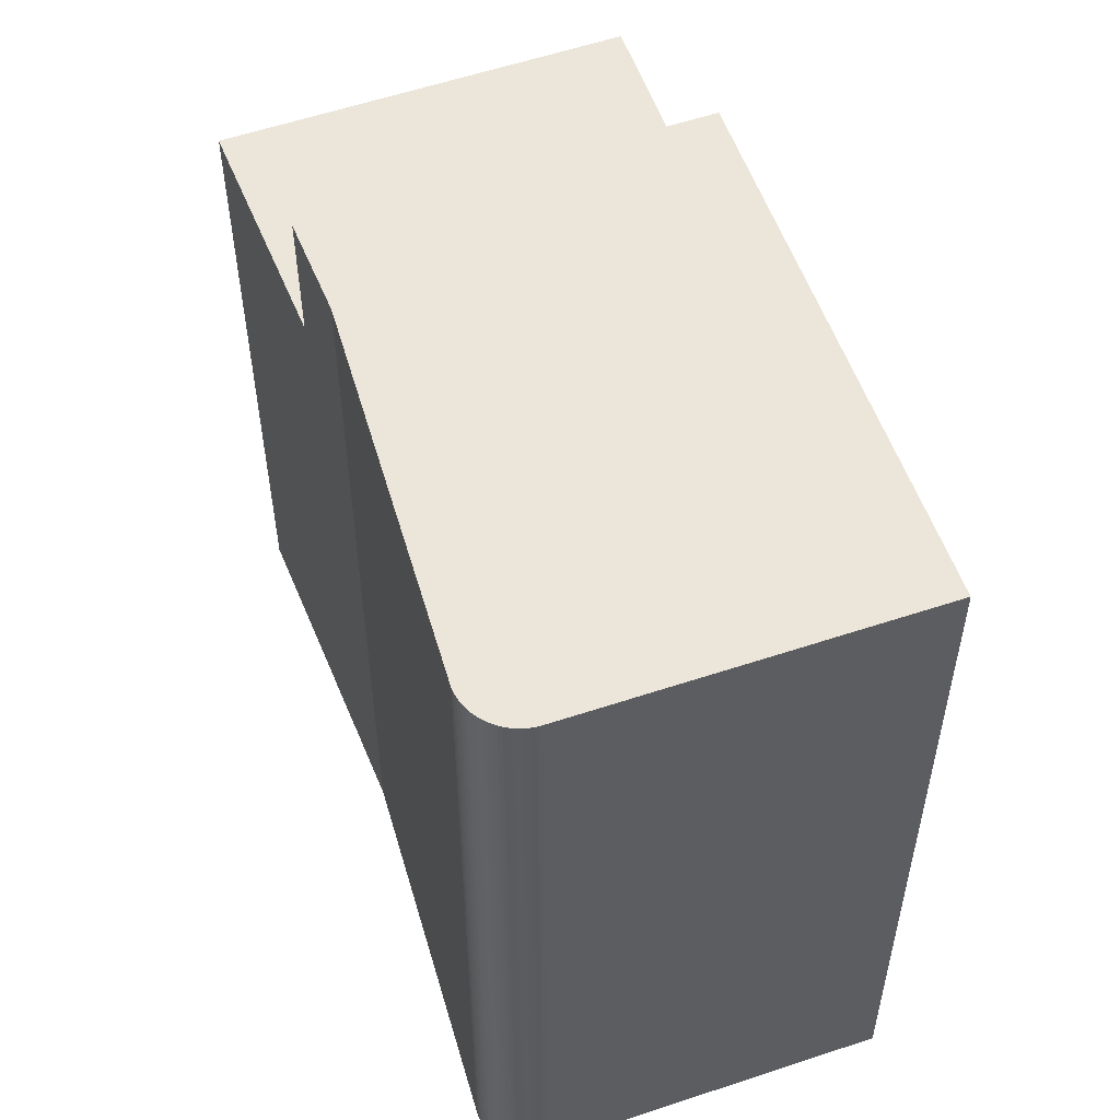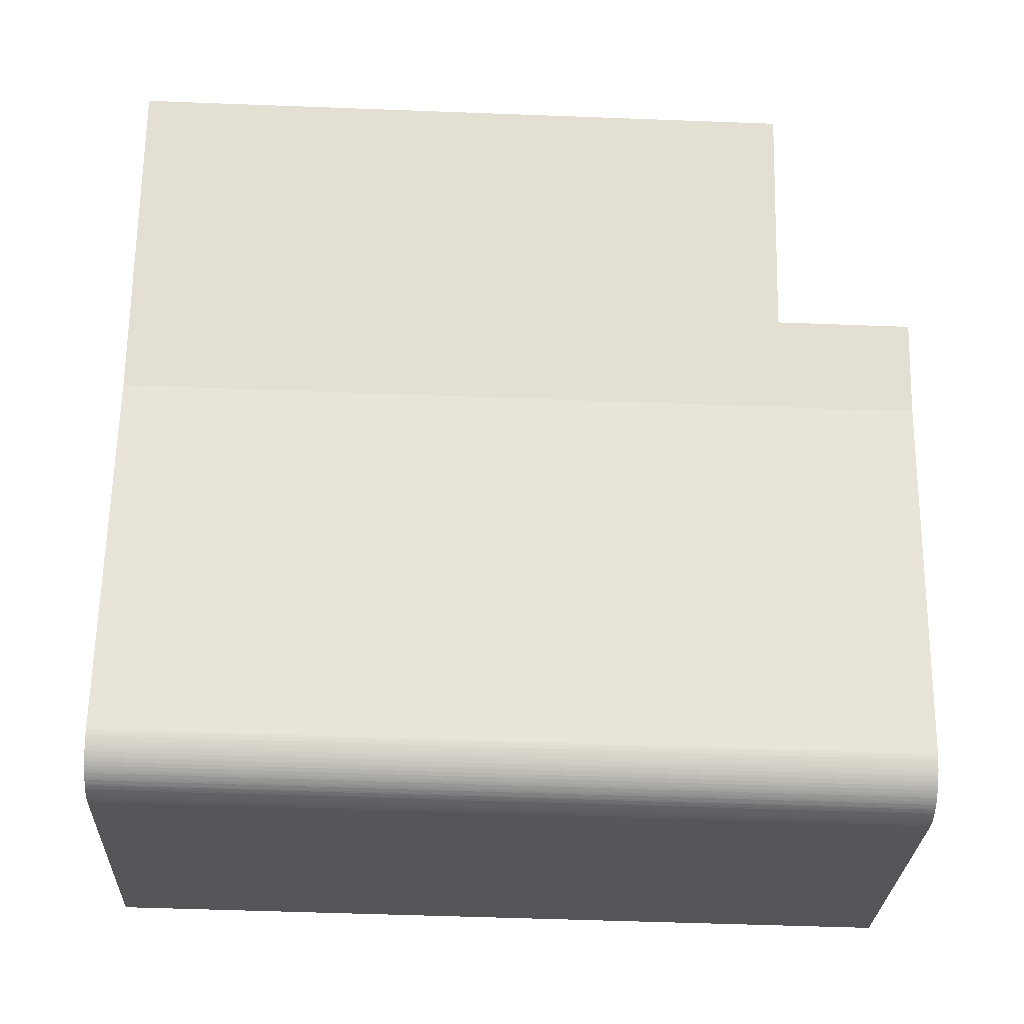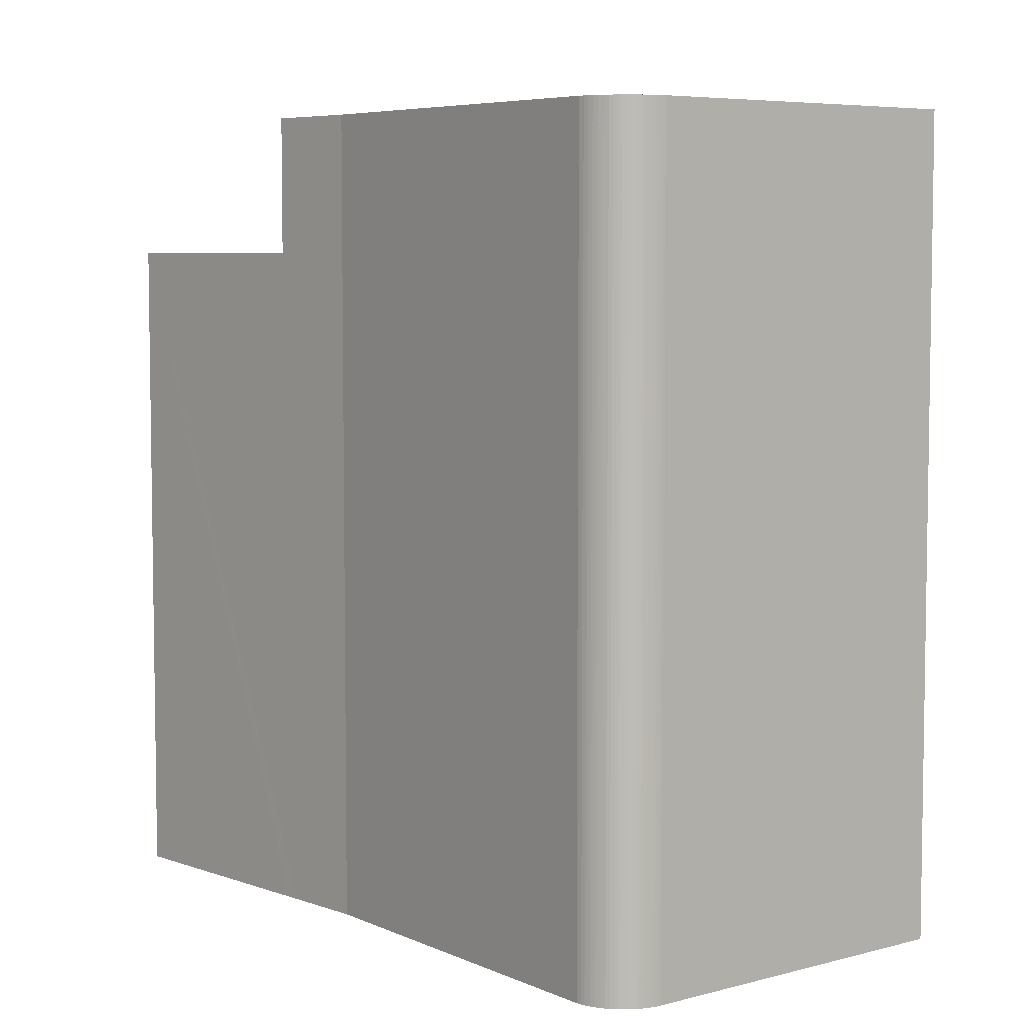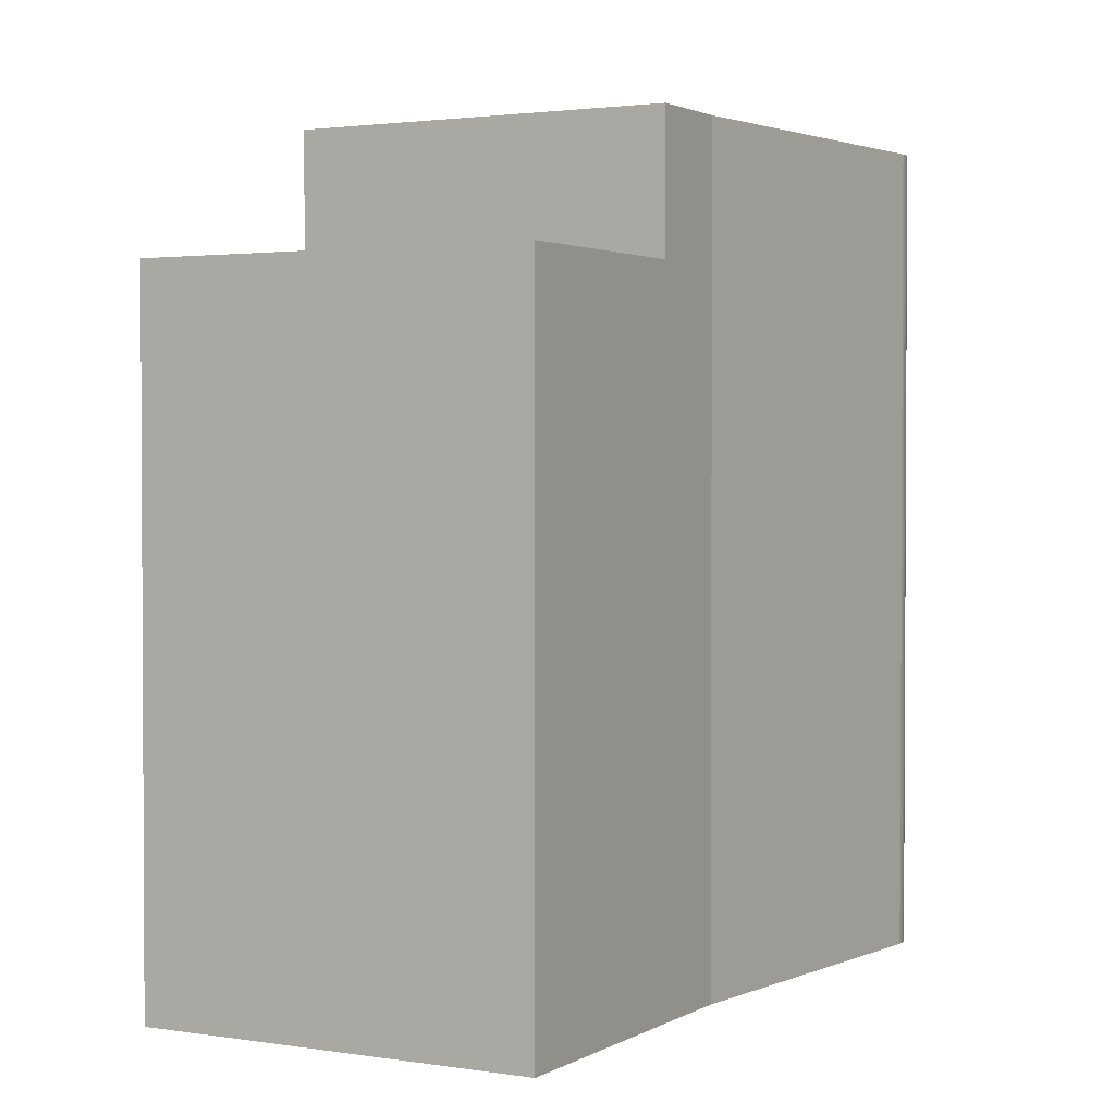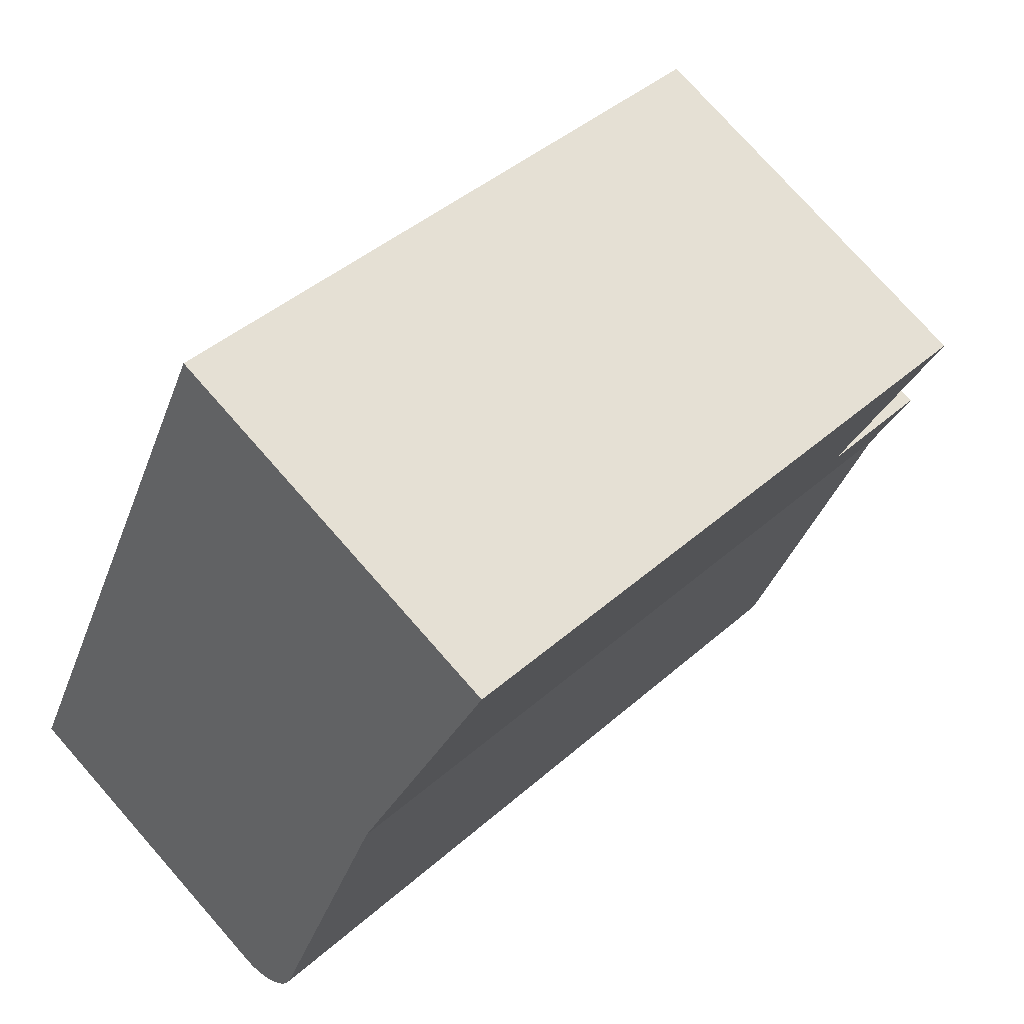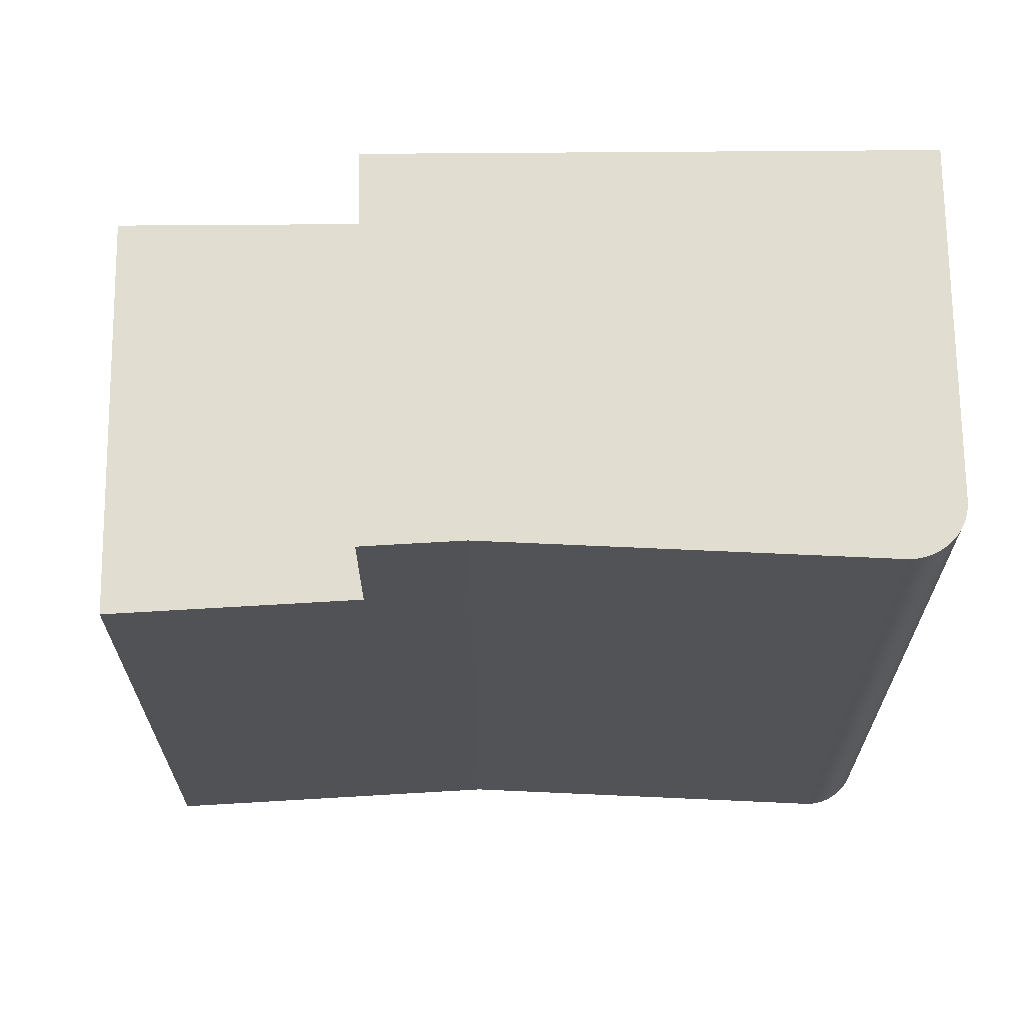
<metadata>
{"format":"obj","ext":"obj","renderer":"f3d","projection":"perspective","resolution":1024,"background":"white","views":[{"elev":55.8,"azim":-174.6,"up":"+Y"},{"elev":-50.5,"azim":87.6,"up":"+Z"},{"elev":5.9,"azim":165.2,"up":"+Y"},{"elev":2.0,"azim":55.5,"up":"+Y"},{"elev":41.7,"azim":43.1,"up":"+Z"},{"elev":68.4,"azim":114.3,"up":"+Y"}]}
</metadata>
<code>
v  5.581 12.64 -2.291
v  5.609 1.396e-16 -2.28
v  5.581 1.403e-16 -2.291
v  5.609 12.64 -2.28
v  5.946 12.64 -2.035
v  5.965 1.232e-16 -2.012
v  5.946 1.246e-16 -2.035
v  5.965 12.64 -2.012
v  3.08 12.64 6.685
v  0.438 -5.817e-17 0.95
v  3.08 -4.093e-16 6.685
v  0.438 12.64 0.95
v  5.664 12.64 -2.255
v  5.691 1.373e-16 -2.242
v  5.664 1.381e-16 -2.255
v  5.691 12.64 -2.242
v  0 12.64 7.741e-16
v  4.939 1.389e-16 -2.269
v  0 0 0
v  4.939 12.64 -2.269
v  5.317 12.64 -2.342
v  5.347 1.433e-16 -2.34
v  5.317 1.434e-16 -2.342
v  5.347 12.64 -2.34
v  5.983 1.217e-16 -1.988
v  5.983 12.64 -1.988
v  5.108 12.64 -2.324
v  5.138 1.426e-16 -2.329
v  5.108 1.423e-16 -2.324
v  5.138 12.64 -2.329
v  5.377 12.64 -2.338
v  5.407 1.429e-16 -2.334
v  5.377 1.432e-16 -2.338
v  5.407 12.64 -2.334
v  5.495 12.64 -2.317
v  5.524 1.414e-16 -2.309
v  5.495 1.419e-16 -2.317
v  5.524 12.64 -2.309
v  5.817 12.64 -2.16
v  5.84 1.311e-16 -2.141
v  5.817 1.323e-16 -2.16
v  5.84 12.64 -2.141
v  6.047 12.64 -1.886
v  6.061 1.138e-16 -1.859
v  6.047 1.155e-16 -1.886
v  6.061 12.64 -1.859
v  3.4 12.64 7.379
v  3.4 -4.518e-16 7.379
v  5.906 12.64 -2.08
v  5.927 1.26e-16 -2.058
v  5.906 1.274e-16 -2.08
v  5.927 12.64 -2.058
v  5.637 12.64 -2.268
v  5.637 1.389e-16 -2.268
v  5.863 12.64 -2.122
v  5.885 1.286e-16 -2.101
v  5.863 1.299e-16 -2.122
v  5.885 12.64 -2.101
v  5.079 10.51 11.03
v  4.875 -6.481e-16 10.58
v  5.079 -6.751e-16 11.03
v  4.875 10.51 10.58
v  4.965 12.64 -2.28
v  4.993 1.403e-16 -2.291
v  4.965 1.396e-16 -2.28
v  4.993 12.64 -2.291
v  5.227 12.64 -2.34
v  5.257 1.434e-16 -2.342
v  5.227 1.433e-16 -2.34
v  5.257 12.64 -2.342
v  5.553 1.408e-16 -2.3
v  5.553 12.64 -2.3
v  5.743 12.64 -2.212
v  5.768 1.344e-16 -2.195
v  5.743 1.354e-16 -2.212
v  5.768 12.64 -2.195
v  5.793 1.334e-16 -2.178
v  5.793 12.64 -2.178
v  10.73 -5.125e-16 8.37
v  3.499 -4.65e-16 7.594
v  8.975 -3.083e-16 5.035
v  8.864 -2.954e-16 4.825
v  8.266 -2.256e-16 3.684
v  6.032 1.171e-16 -1.912
v  6.017 1.187e-16 -1.938
v  6 1.202e-16 -1.963
v  5.717 1.364e-16 -2.227
v  5.021 1.408e-16 -2.3
v  5.05 1.414e-16 -2.309
v  5.079 1.419e-16 -2.317
v  5.466 1.423e-16 -2.324
v  5.167 1.429e-16 -2.334
v  5.436 1.426e-16 -2.329
v  5.197 1.432e-16 -2.338
v  5.287 1.435e-16 -2.343
v  5.717 12.64 -2.227
v  6 12.64 -1.963
v  6.017 12.64 -1.938
v  5.079 12.64 -2.317
v  5.197 12.64 -2.338
v  6.032 12.64 -1.912
v  5.167 12.64 -2.334
v  5.436 12.64 -2.329
v  5.466 12.64 -2.324
v  8.266 12.64 3.684
v  8.975 12.64 5.035
v  8.864 12.64 4.825
v  8.975 10.51 5.035
v  10.73 10.51 8.37
v  5.287 12.64 -2.343
v  3.499 10.51 7.594
v  3.499 12.64 7.594
v  5.021 12.64 -2.3
v  5.05 12.64 -2.309
g defaultobject
f 1 2 3
f 2 1 4
f 5 6 7
f 6 5 8
f 9 10 11
f 10 9 12
f 13 14 15
f 14 13 16
f 17 18 19
f 18 17 20
f 21 22 23
f 22 21 24
f 8 25 6
f 25 8 26
f 27 28 29
f 28 27 30
f 31 32 33
f 32 31 34
f 35 36 37
f 36 35 38
f 39 40 41
f 40 39 42
f 43 44 45
f 44 43 46
f 47 11 48
f 11 47 9
f 49 50 51
f 50 49 52
f 53 15 54
f 15 53 13
f 55 56 57
f 56 55 58
f 59 60 61
f 60 59 62
f 63 64 65
f 64 63 66
f 67 68 69
f 68 67 70
f 38 71 36
f 71 38 72
f 73 74 75
f 74 73 76
f 76 77 74
f 77 76 78
f 60 79 61
f 79 60 80
f 79 80 81
f 81 80 48
f 81 48 11
f 81 11 10
f 81 10 82
f 82 10 83
f 83 10 44
f 44 10 19
f 44 19 18
f 44 18 45
f 45 18 84
f 84 18 85
f 85 18 86
f 86 18 25
f 25 18 6
f 6 18 7
f 7 18 50
f 50 18 51
f 51 18 56
f 56 18 57
f 57 18 40
f 40 18 41
f 41 18 77
f 77 18 74
f 74 18 75
f 75 18 87
f 87 18 14
f 14 18 15
f 15 18 54
f 54 18 65
f 54 65 2
f 2 65 64
f 2 64 3
f 3 64 88
f 3 88 71
f 71 88 89
f 71 89 36
f 36 89 90
f 36 90 37
f 37 90 29
f 37 29 91
f 91 29 28
f 91 28 92
f 91 92 93
f 93 92 32
f 32 92 94
f 32 94 33
f 33 94 69
f 33 69 68
f 33 68 22
f 22 68 23
f 23 68 95
f 96 75 87
f 75 96 73
f 97 85 86
f 85 97 98
f 78 41 77
f 41 78 39
f 20 65 18
f 65 20 63
f 99 29 90
f 29 99 27
f 100 69 94
f 69 100 67
f 98 84 85
f 84 98 101
f 102 94 92
f 94 102 100
f 103 91 93
f 91 103 104
f 46 83 44
f 83 46 105
f 106 82 107
f 82 106 108
f 82 108 109
f 82 109 81
f 81 109 79
f 58 51 56
f 51 58 49
f 26 86 25
f 86 26 97
f 109 61 79
f 61 109 59
f 101 45 84
f 45 101 43
f 110 23 95
f 23 110 21
f 4 54 2
f 54 4 53
f 105 82 83
f 82 105 107
f 62 111 60
f 80 47 48
f 47 80 111
f 111 80 60
f 47 111 112
f 66 88 64
f 88 66 113
f 42 57 40
f 57 42 55
f 114 90 89
f 90 114 99
f 24 33 22
f 33 24 31
f 106 47 112
f 47 106 9
f 9 106 12
f 12 106 17
f 17 106 20
f 20 106 107
f 20 107 105
f 20 105 46
f 20 46 63
f 63 46 66
f 66 46 113
f 113 46 114
f 114 46 99
f 99 46 27
f 27 46 30
f 30 46 102
f 102 46 100
f 100 46 67
f 67 46 70
f 70 46 110
f 110 46 21
f 21 46 24
f 24 46 31
f 31 46 34
f 34 46 103
f 103 46 104
f 104 46 35
f 35 46 38
f 38 46 72
f 72 46 1
f 1 46 4
f 4 46 53
f 53 46 13
f 13 46 16
f 16 46 96
f 96 46 73
f 73 46 76
f 76 46 78
f 78 46 39
f 39 46 42
f 42 46 55
f 55 46 58
f 58 46 49
f 49 46 52
f 52 46 5
f 5 46 8
f 8 46 26
f 26 46 97
f 97 46 98
f 98 46 101
f 101 46 43
f 72 3 71
f 3 72 1
f 16 87 14
f 87 16 96
f 104 37 91
f 37 104 35
f 12 19 10
f 19 12 17
f 113 89 88
f 89 113 114
f 34 93 32
f 93 34 103
f 106 111 108
f 111 106 112
f 62 108 111
f 108 62 59
f 108 59 109
f 52 7 50
f 7 52 5
f 30 92 28
f 92 30 102
f 70 95 68
f 95 70 110

</code>
